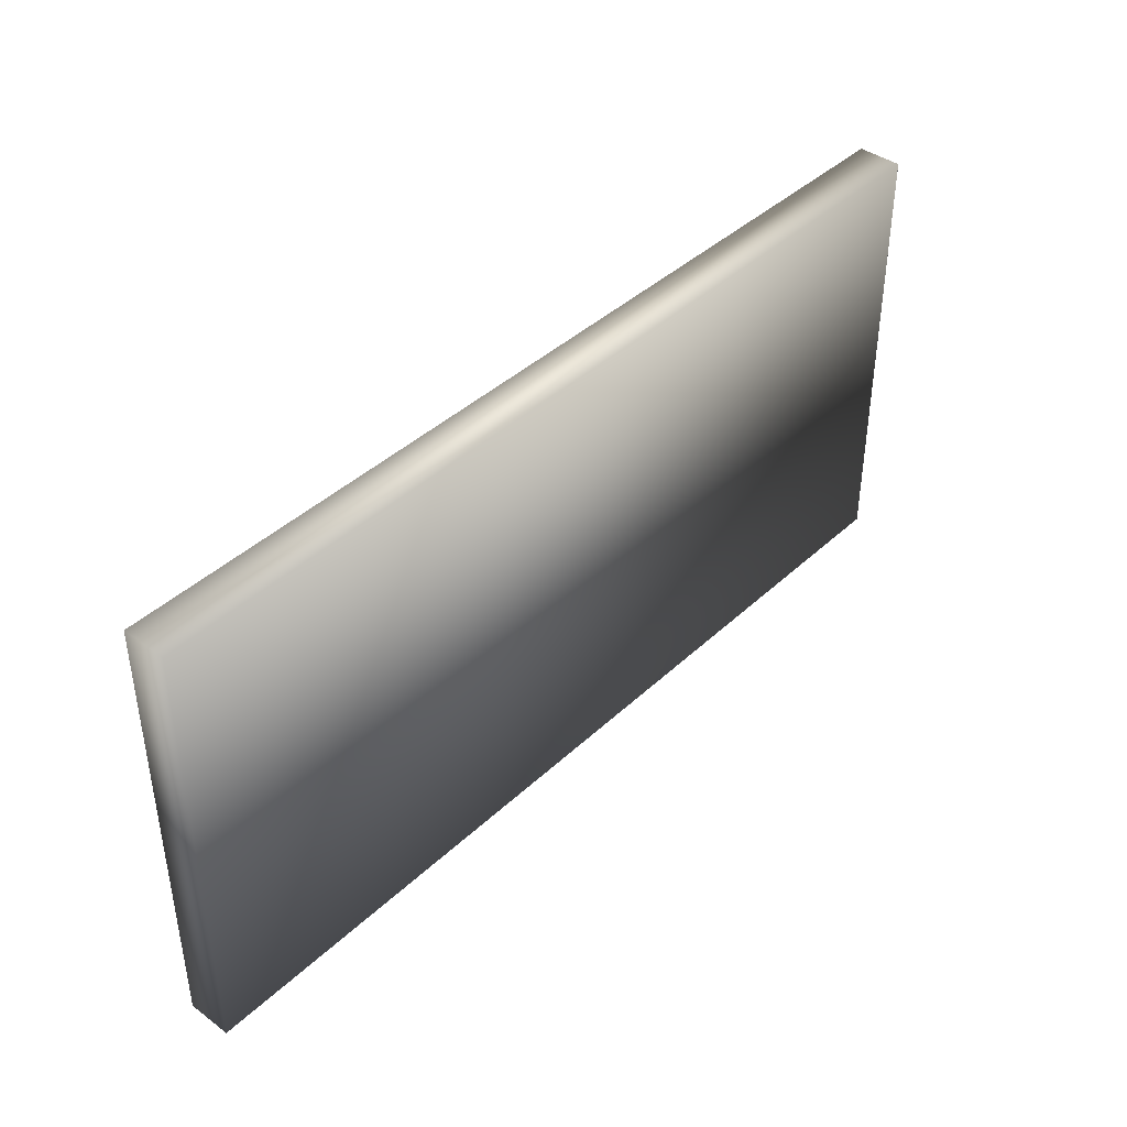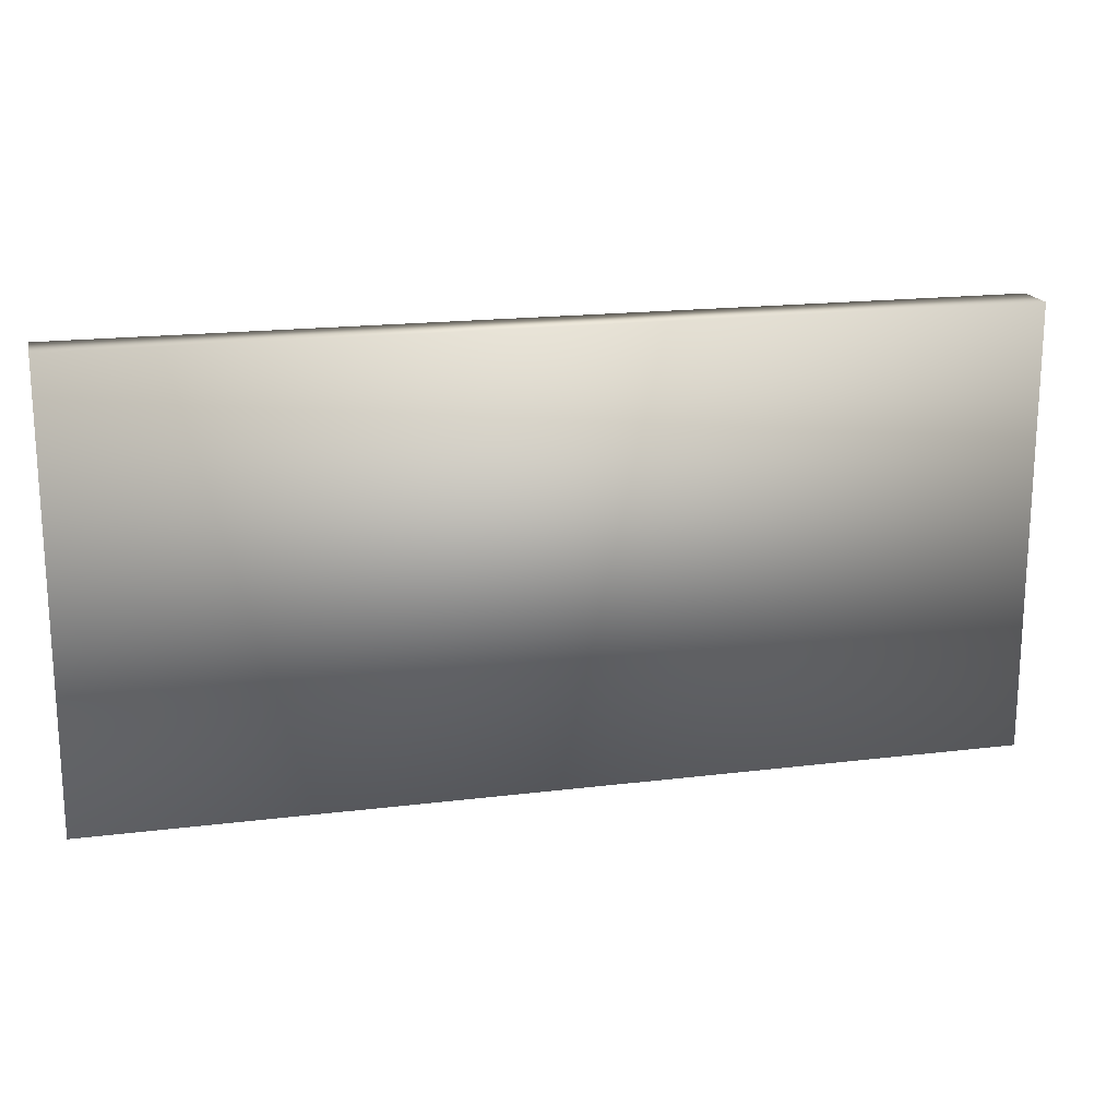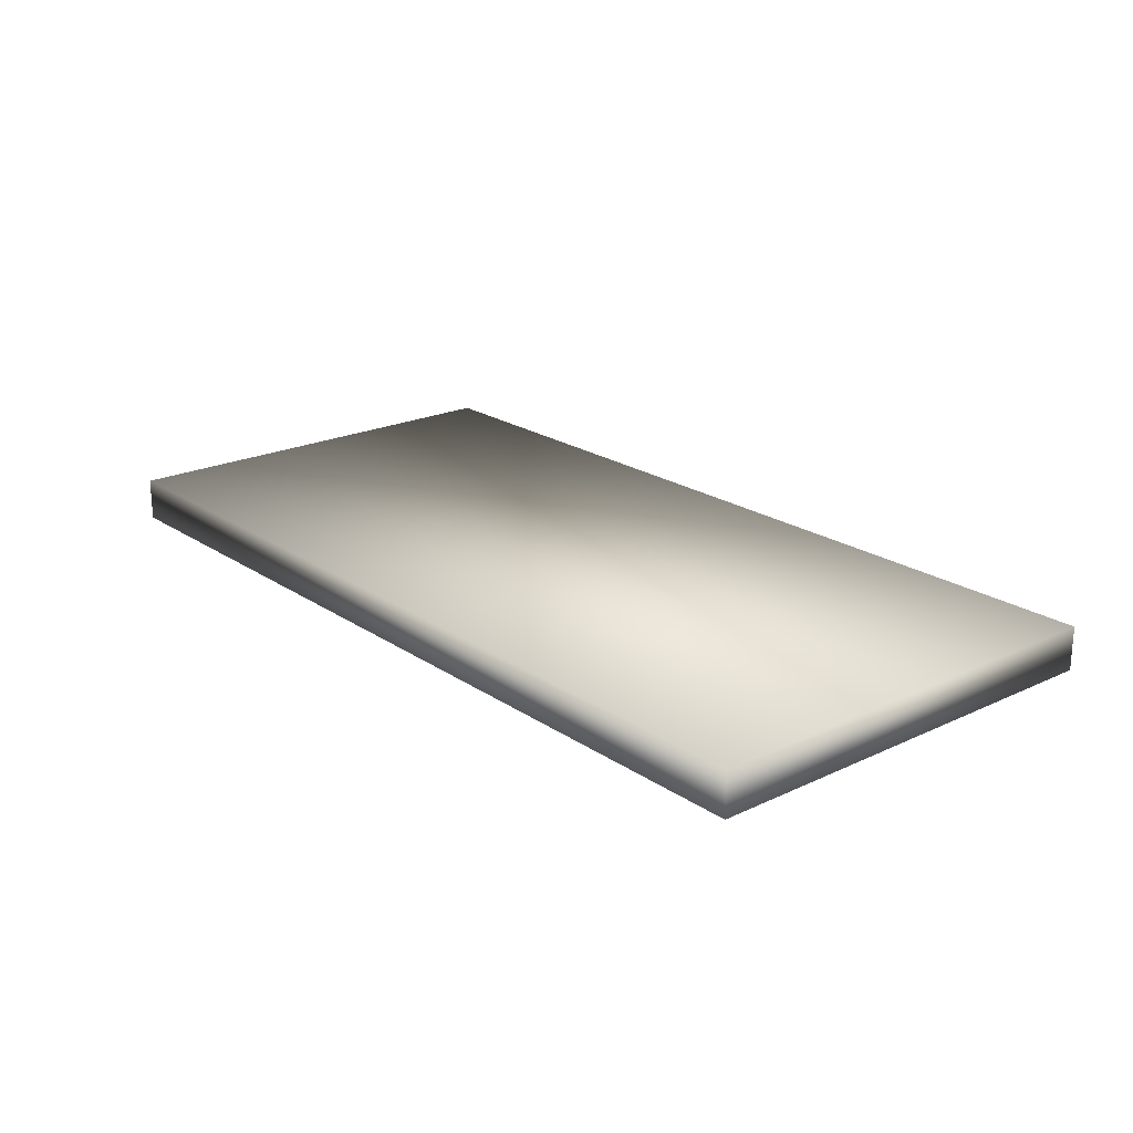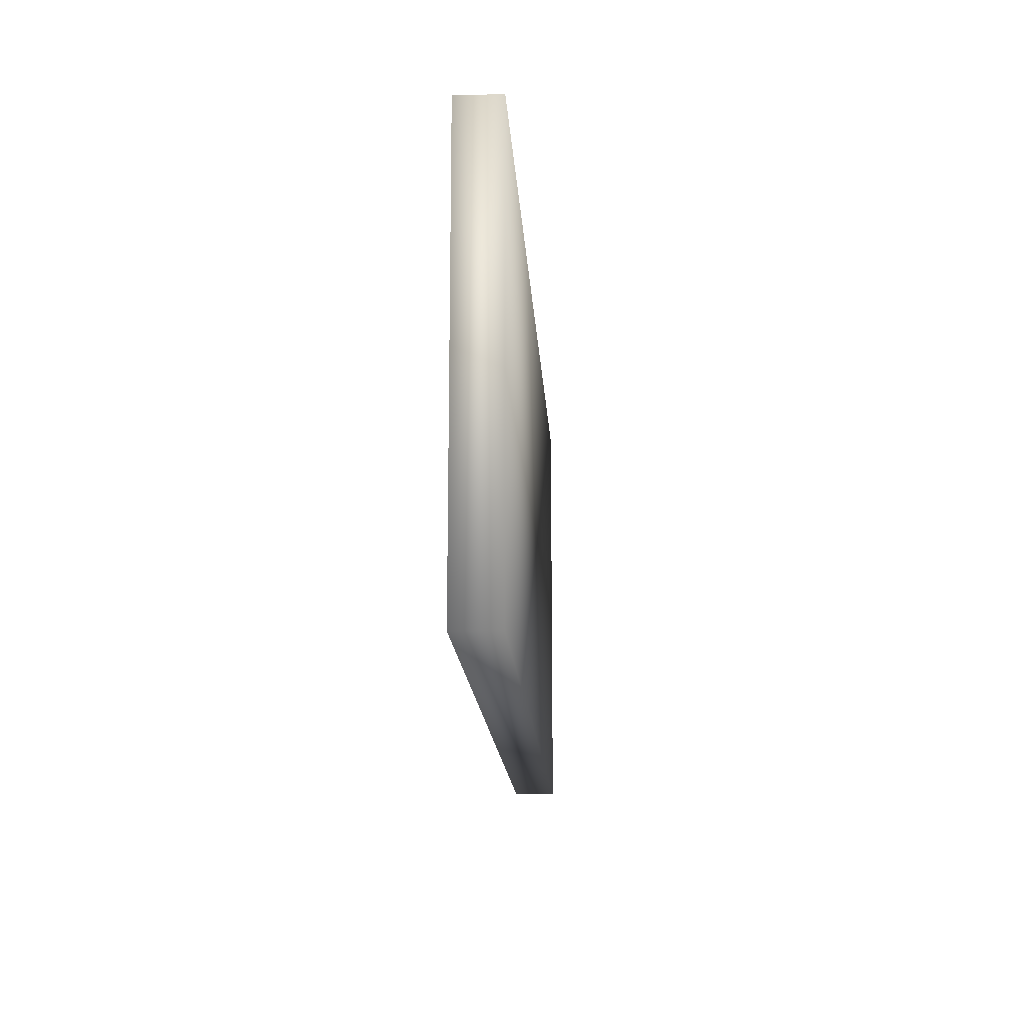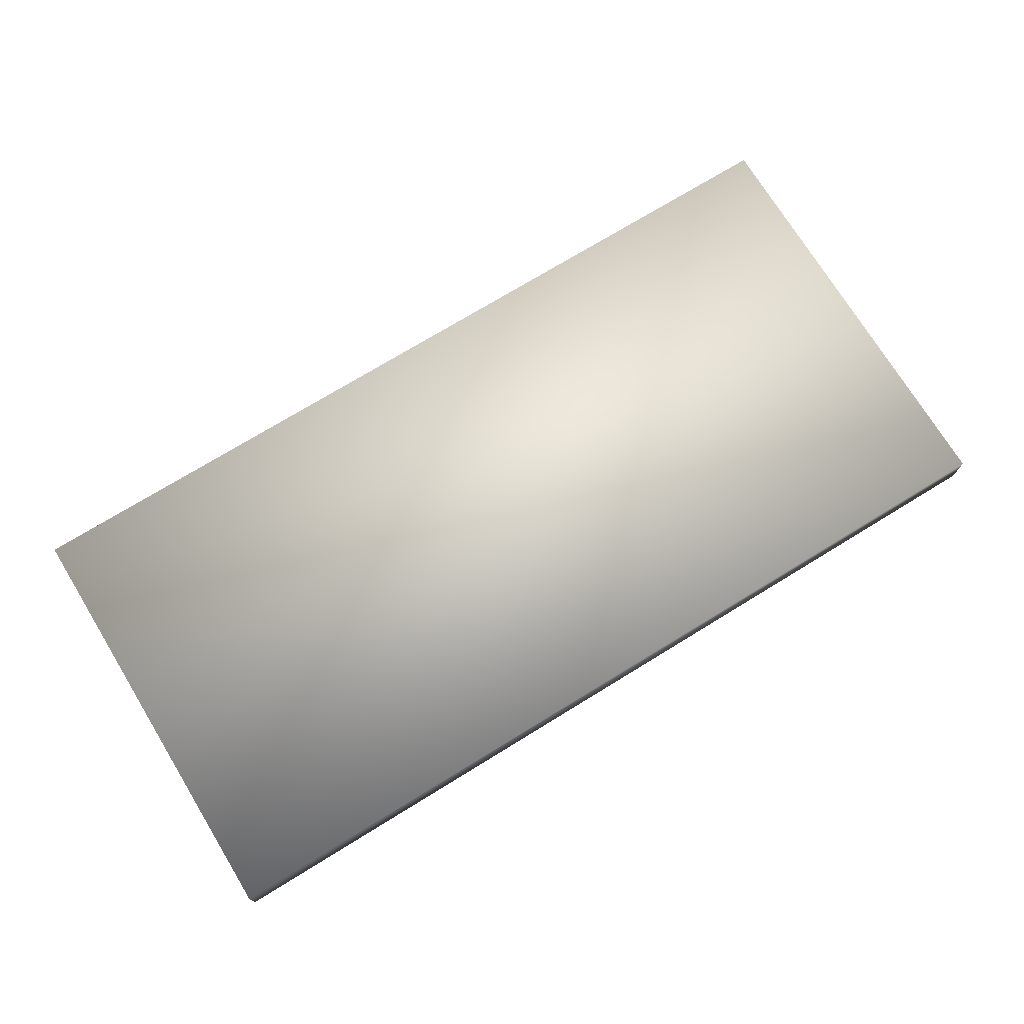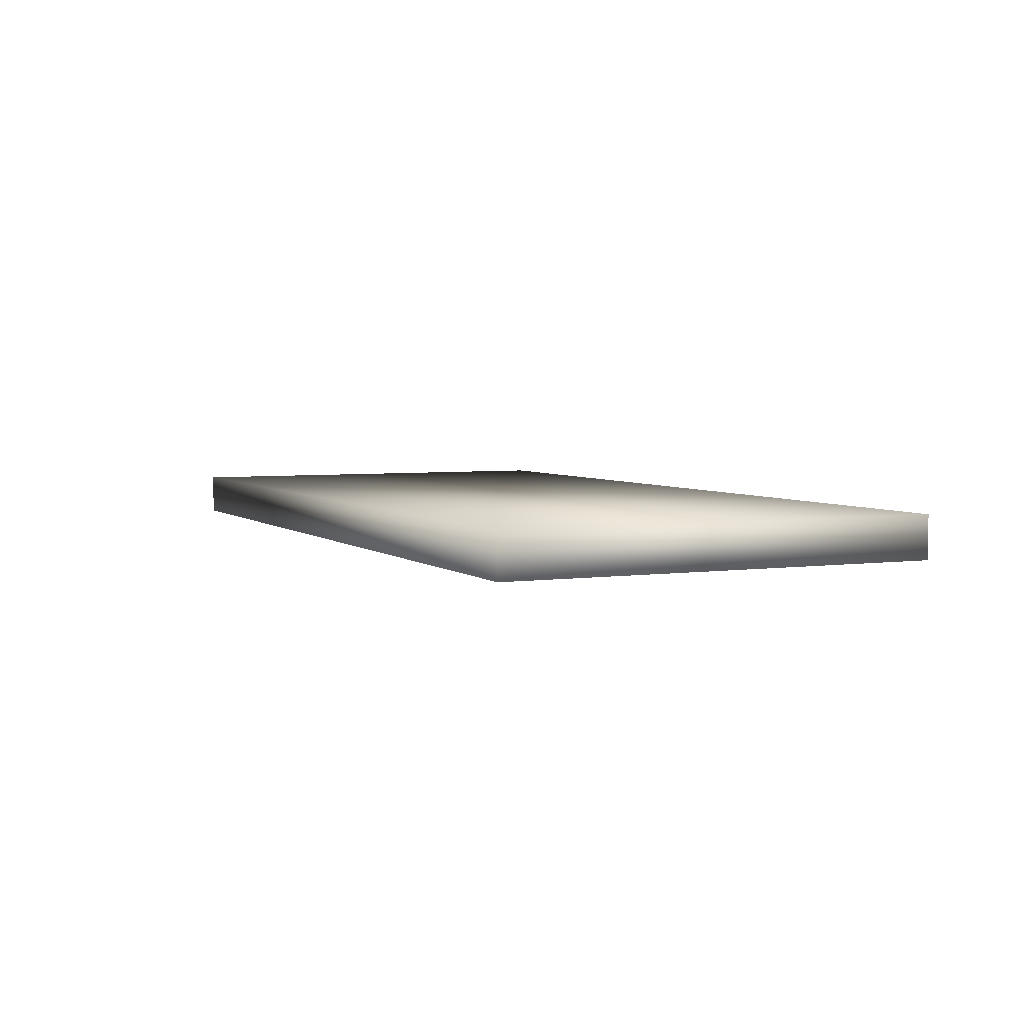
<metadata>
{"format":"obj","ext":"obj","renderer":"f3d","projection":"perspective","resolution":1024,"background":"white","views":[{"elev":41.2,"azim":-48.3,"up":"+Y"},{"elev":18.2,"azim":166.5,"up":"+Y"},{"elev":21.2,"azim":50.0,"up":"+Z"},{"elev":-15.8,"azim":93.4,"up":"+Y"},{"elev":73.5,"azim":148.5,"up":"+Z"},{"elev":4.2,"azim":65.5,"up":"+Z"}]}
</metadata>
<code>
g fcbg_wastland_001_sign_05
v -1.143 0.04271 -0.05417
v 1.143 0.04271 -0.05417
v 1.143 1.15 -0.05417
v -1.143 1.15 -0.05417
v -1.143 0.04271 0.05417
v -1.143 1.15 0.05417
v -1.143 0.04271 0.05417
v -1.143 1.15 0.05417
v 1.143 1.15 0.05417
v 1.143 0.04271 0.05417
v -1.143 0.04271 -0.05417
v -1.143 0.04271 0.05417
v 1.143 0.04271 0.05417
v 1.143 0.04271 -0.05417
v 1.143 0.04271 -0.05417
v 1.143 0.04271 0.05417
v 1.143 1.15 0.05417
v 1.143 1.15 -0.05417
v 1.143 1.15 -0.05417
v 1.143 1.15 0.05417
v -1.143 1.15 0.05417
v -1.143 1.15 -0.05417
g fcbg_wastland_001_sign_05_0
f 3 2 1
f 4 3 1
f 1 5 4
f 5 6 4
f 9 8 7
f 10 9 7
f 13 12 11
f 14 13 11
f 17 16 15
f 18 17 15
f 21 20 19
f 22 21 19

</code>
